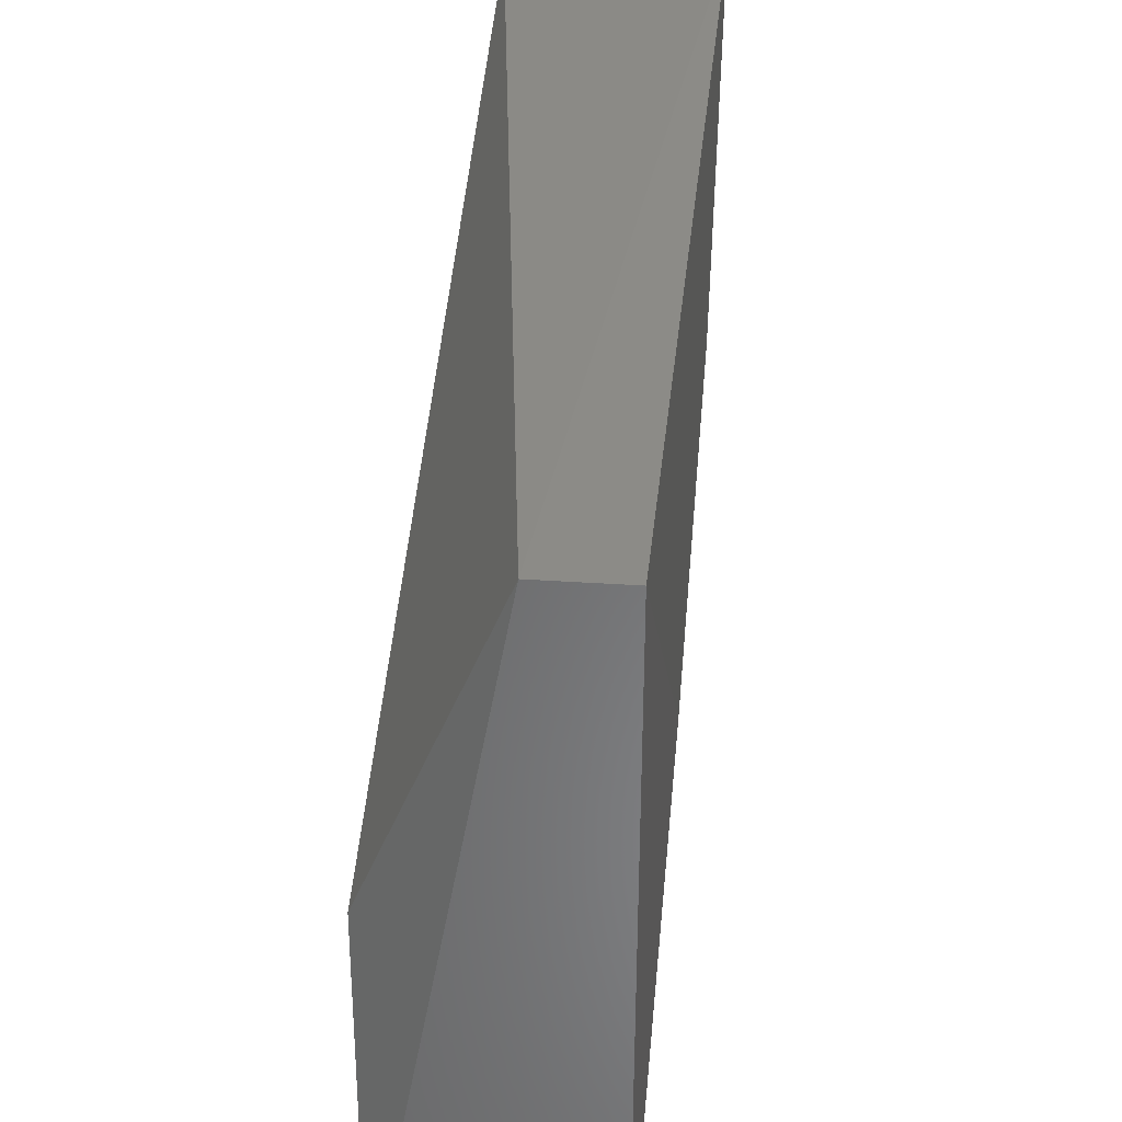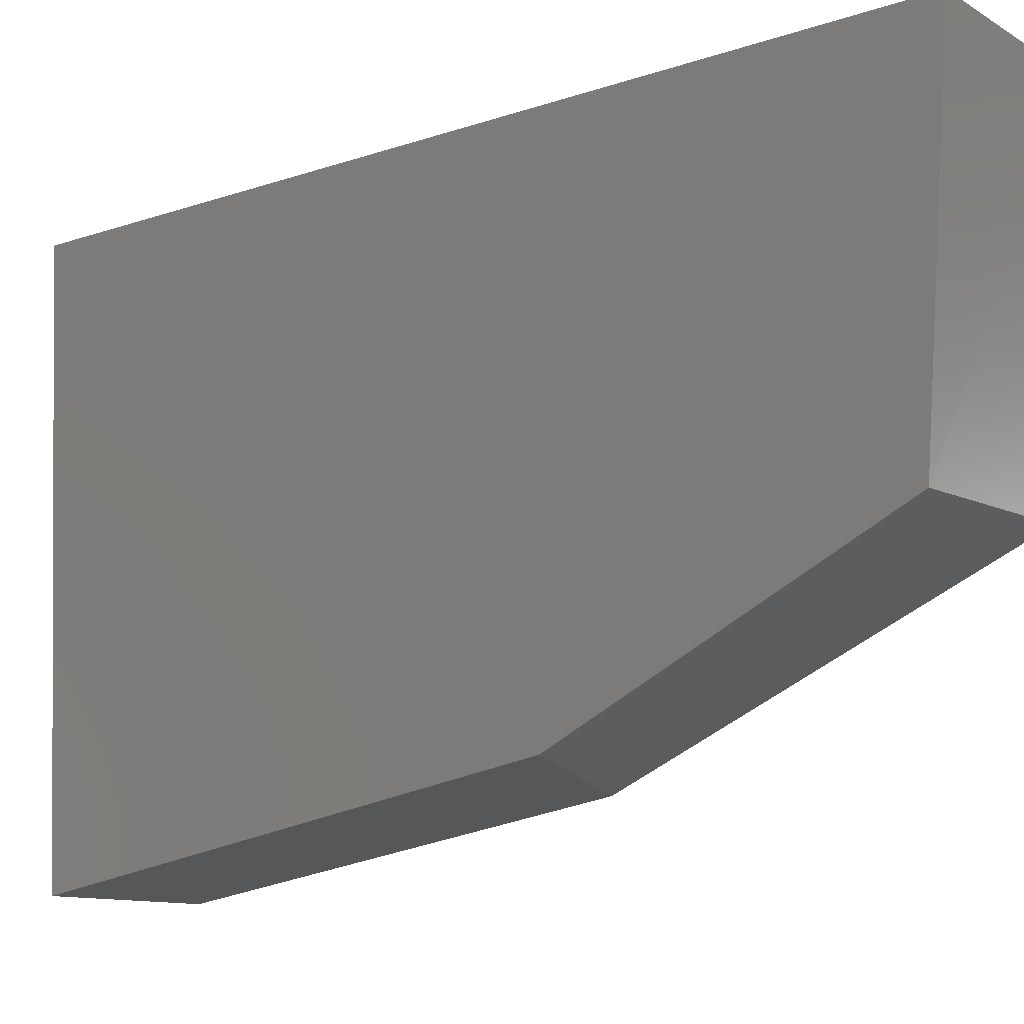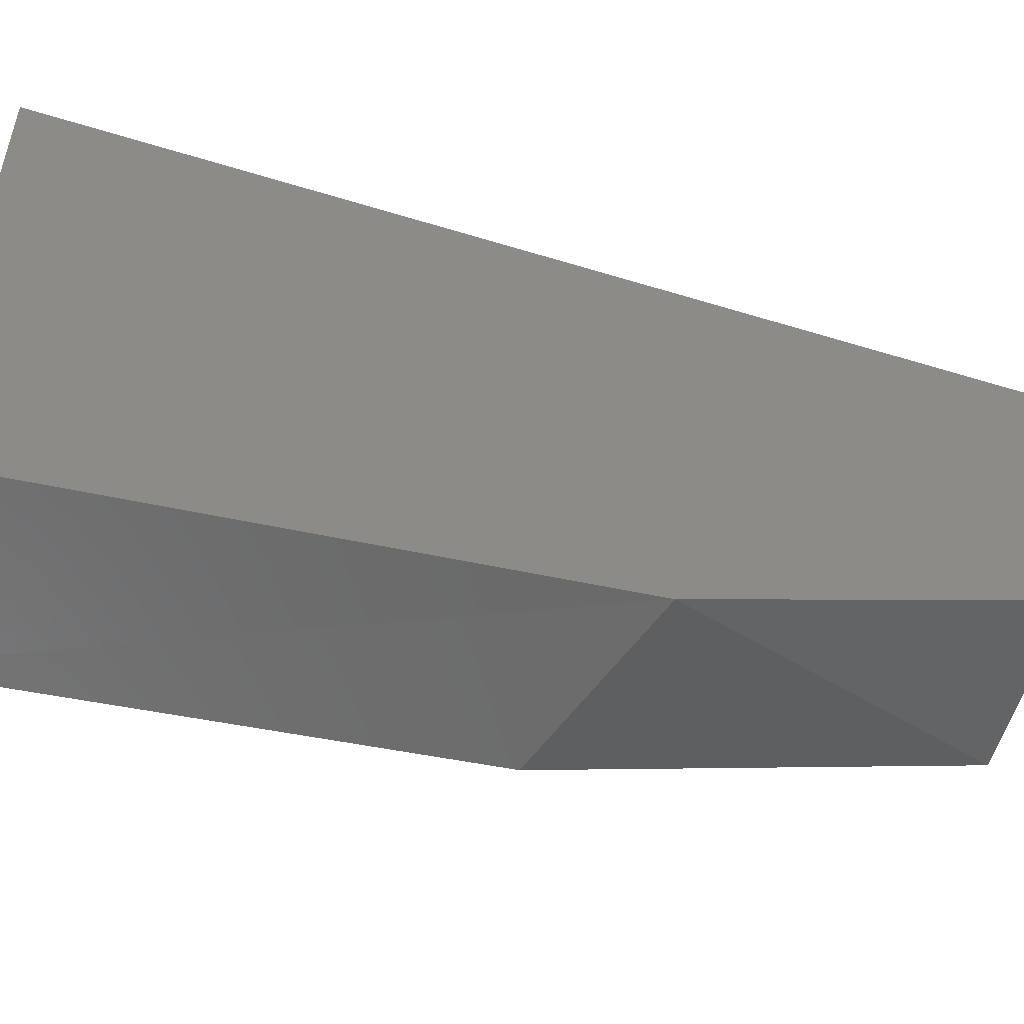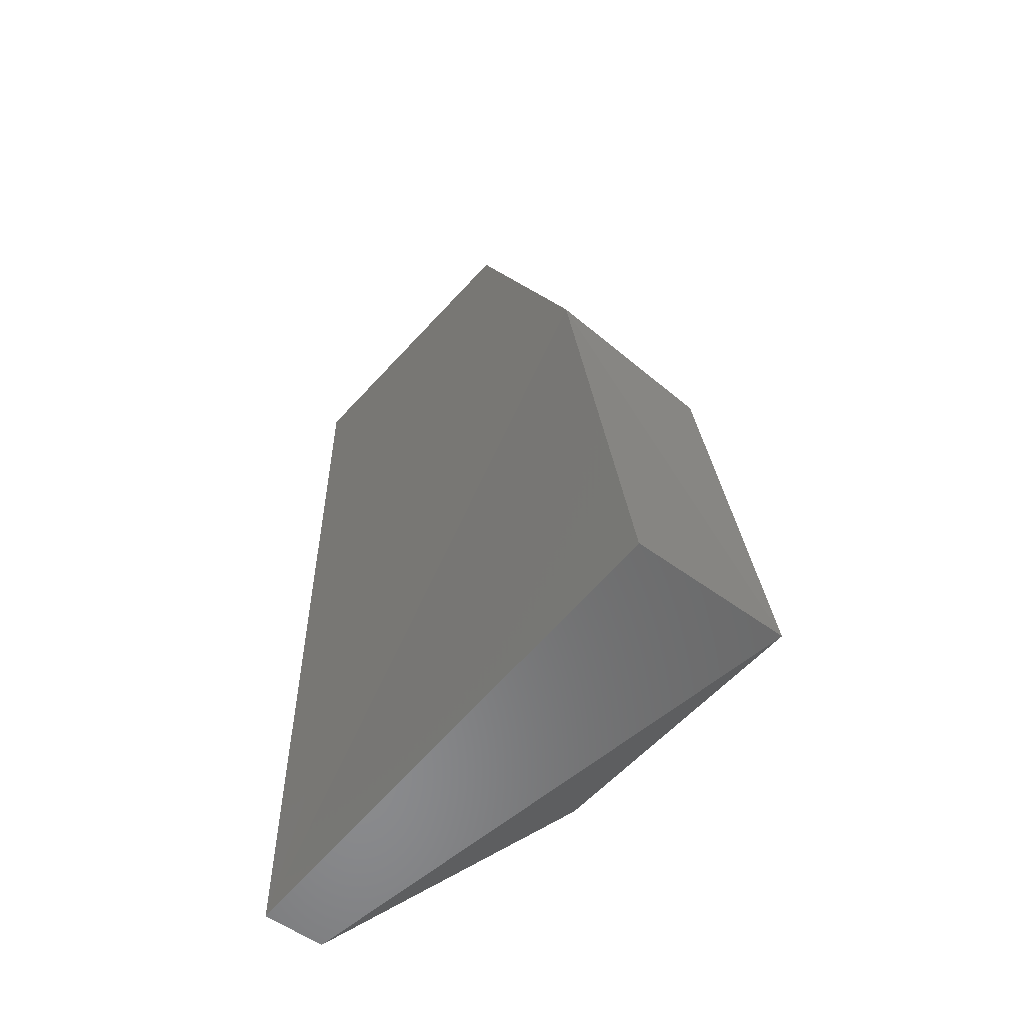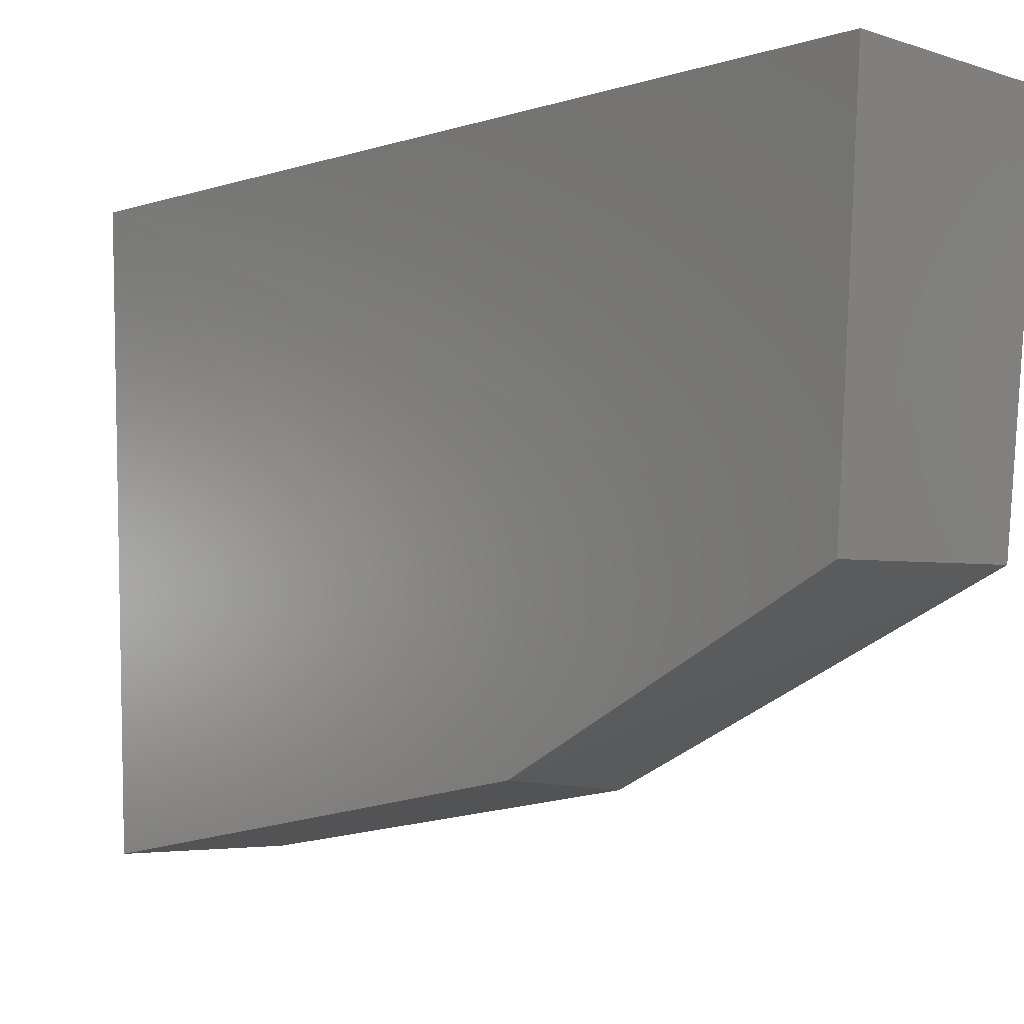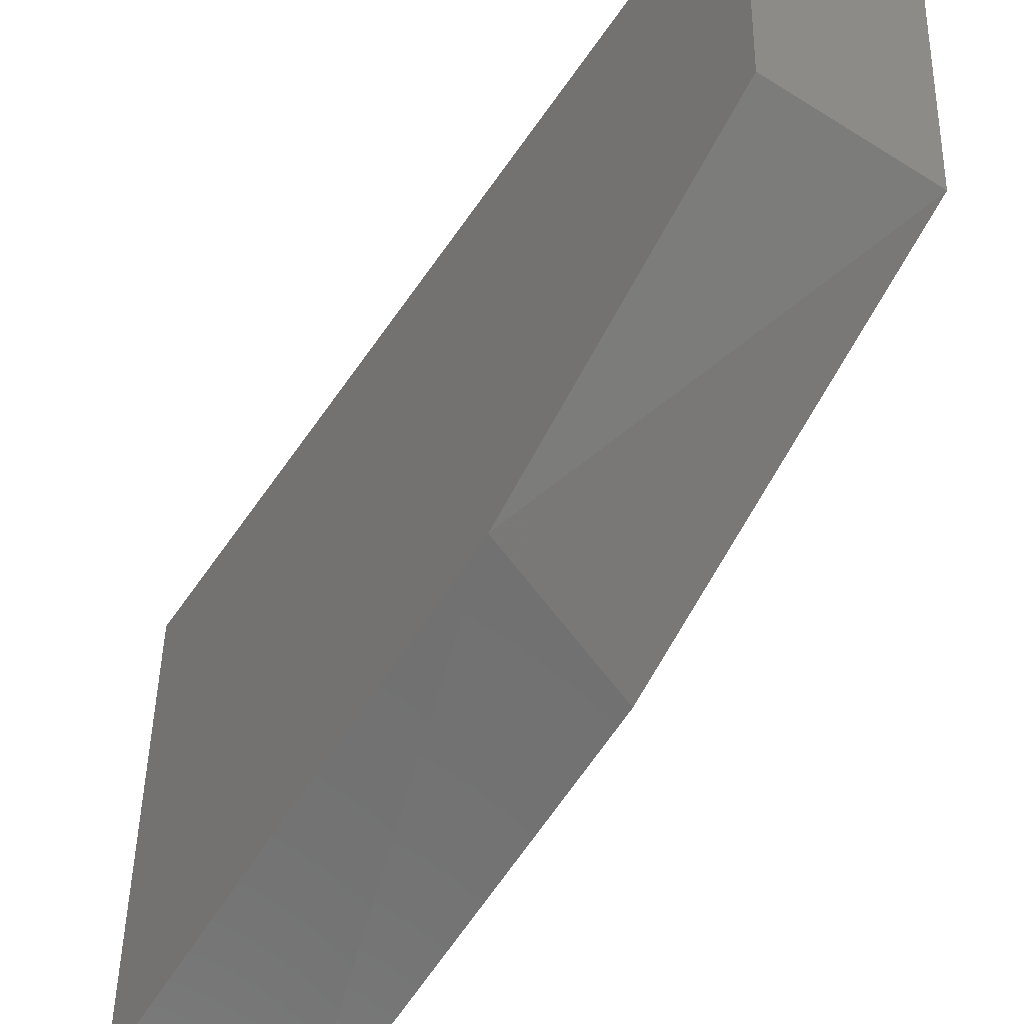
<metadata>
{"format":"stl","ext":"stl","renderer":"f3d","projection":"perspective","resolution":1024,"background":"white","views":[{"elev":33.1,"azim":5.4,"up":"+Z"},{"elev":-11.3,"azim":130.2,"up":"+Z"},{"elev":-59.0,"azim":72.6,"up":"+Z"},{"elev":-54.5,"azim":141.9,"up":"+Y"},{"elev":-3.2,"azim":140.5,"up":"+Z"},{"elev":-54.9,"azim":146.6,"up":"+Z"}]}
</metadata>
<code>
# stl→obj: 11 verts, 18 faces
v -0.744 -0.1901 -0.5676
v -0.7442 -0.189 -0.5958
v -0.7443 -0.1629 -0.5917
v -0.7443 -0.1465 -0.5842
v -0.744 -0.1451 -0.5676
v -0.7524 -0.1465 -0.5842
v -0.7527 -0.1451 -0.5682
v -0.7525 -0.189 -0.5958
v -0.7527 -0.1881 -0.581
v -0.7525 -0.166 -0.5924
v -0.7473 -0.1901 -0.5676
f 1 2 3
f 1 3 4
f 4 5 1
f 4 6 7
f 4 7 5
f 8 9 7
f 8 7 6
f 6 10 8
f 3 6 4
f 11 7 9
f 11 9 8
f 11 8 2
f 11 2 1
f 11 1 5
f 11 5 7
f 10 6 3
f 3 2 8
f 3 8 10

</code>
